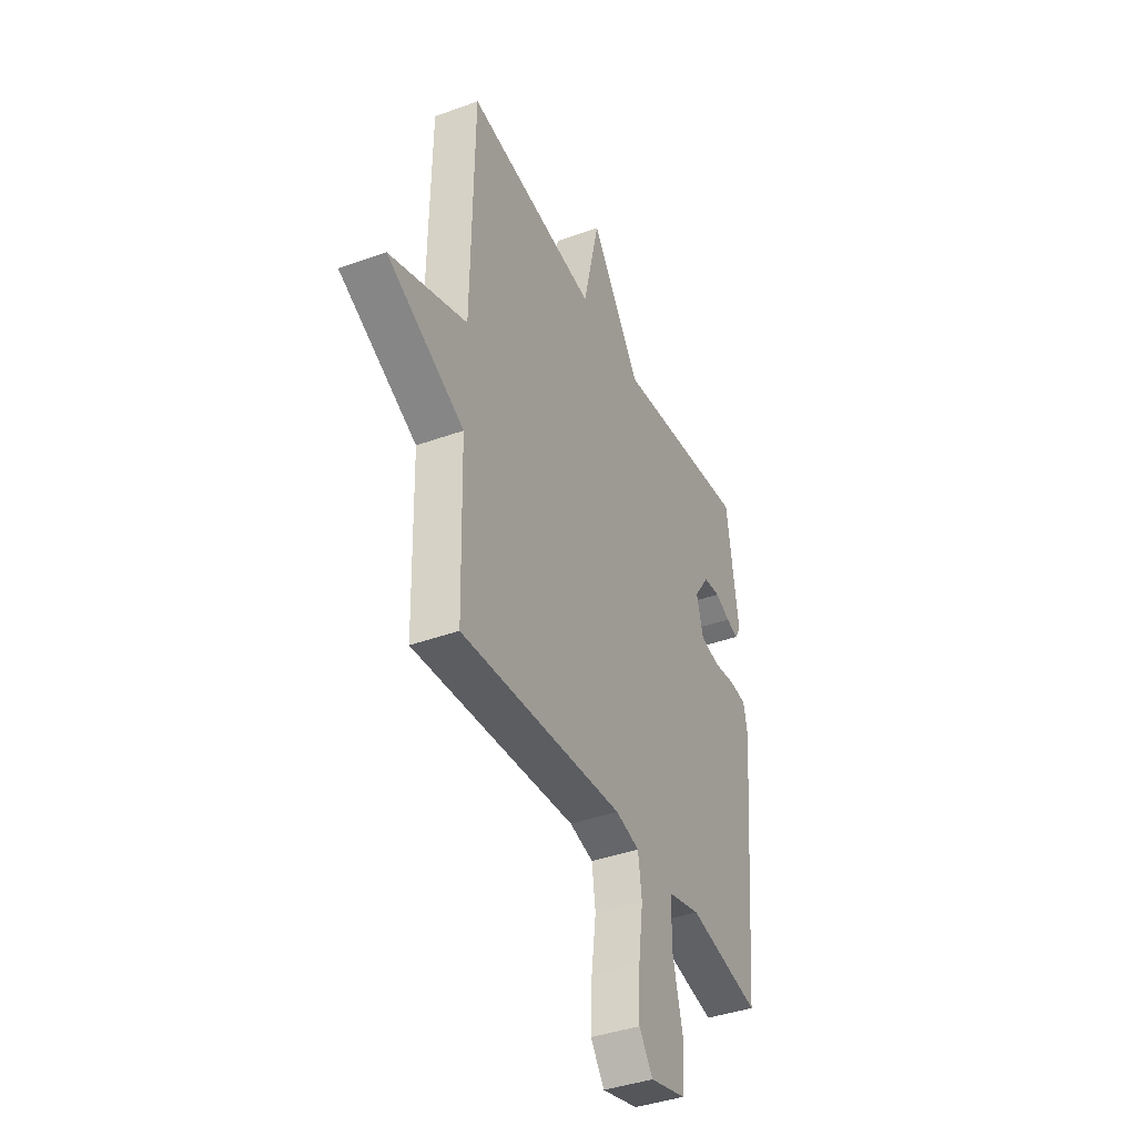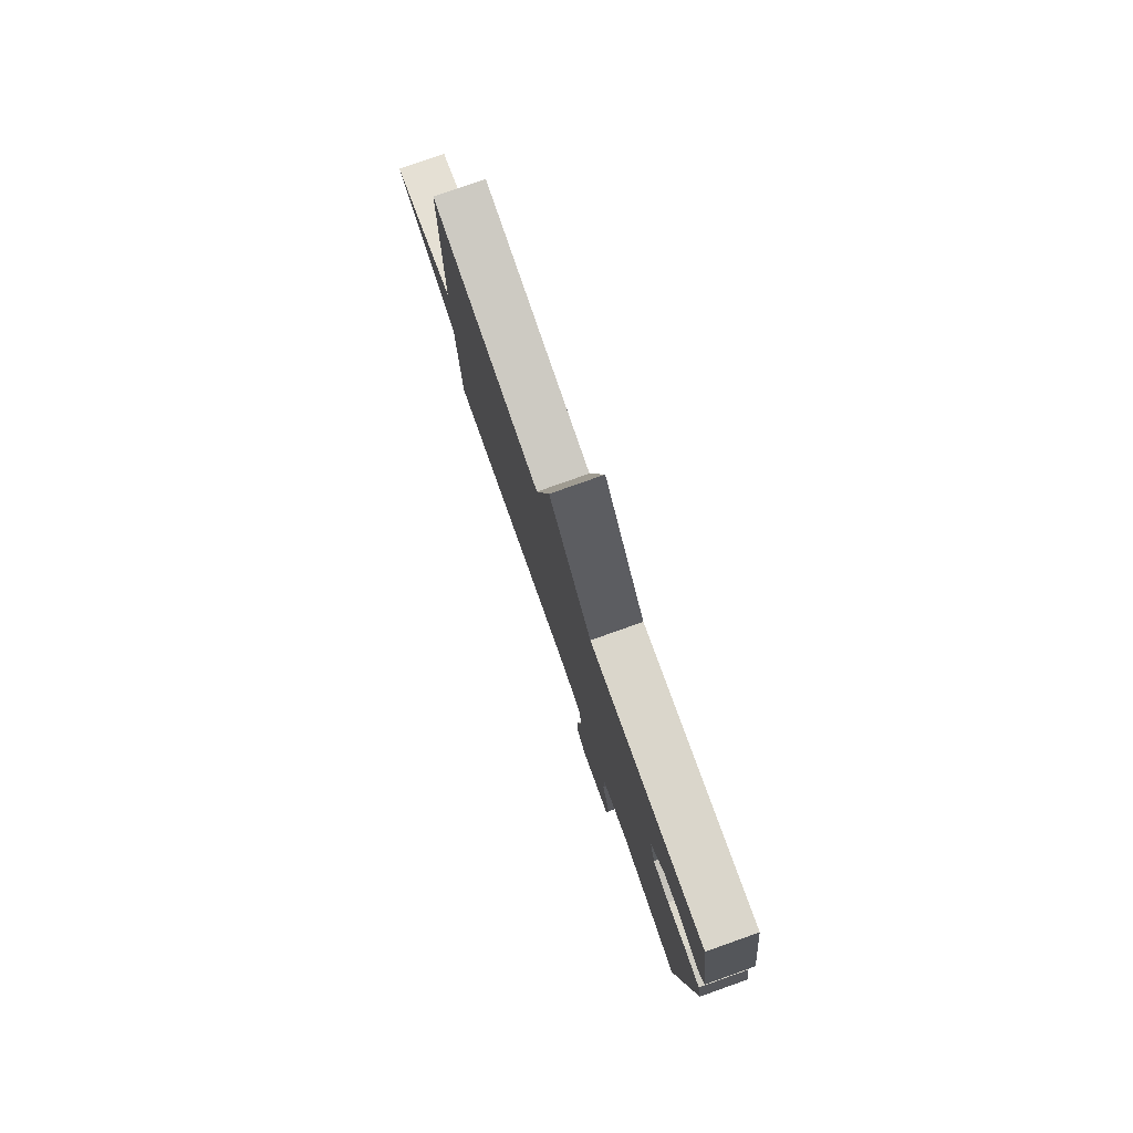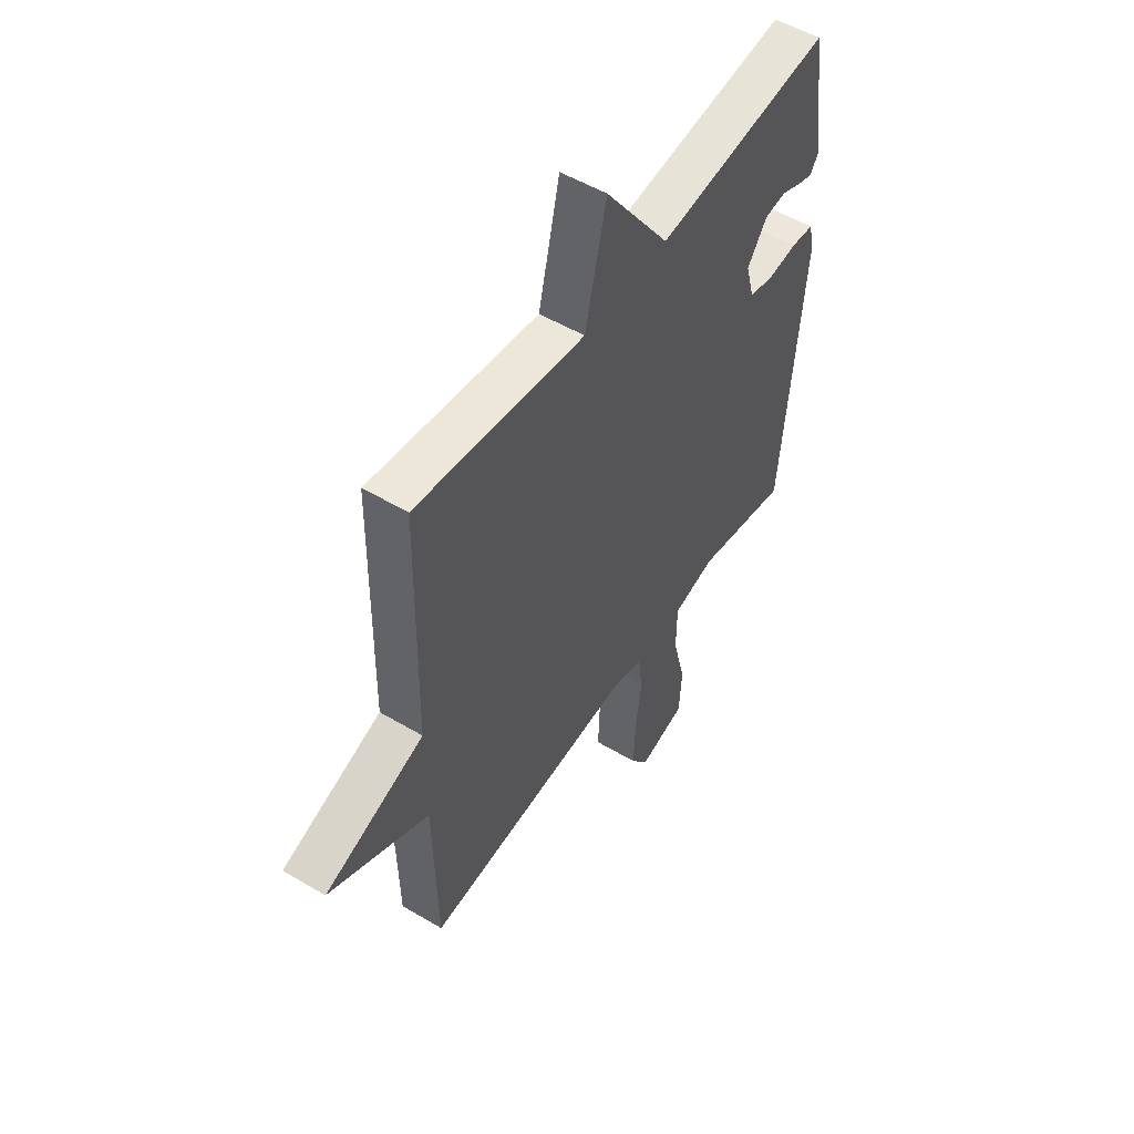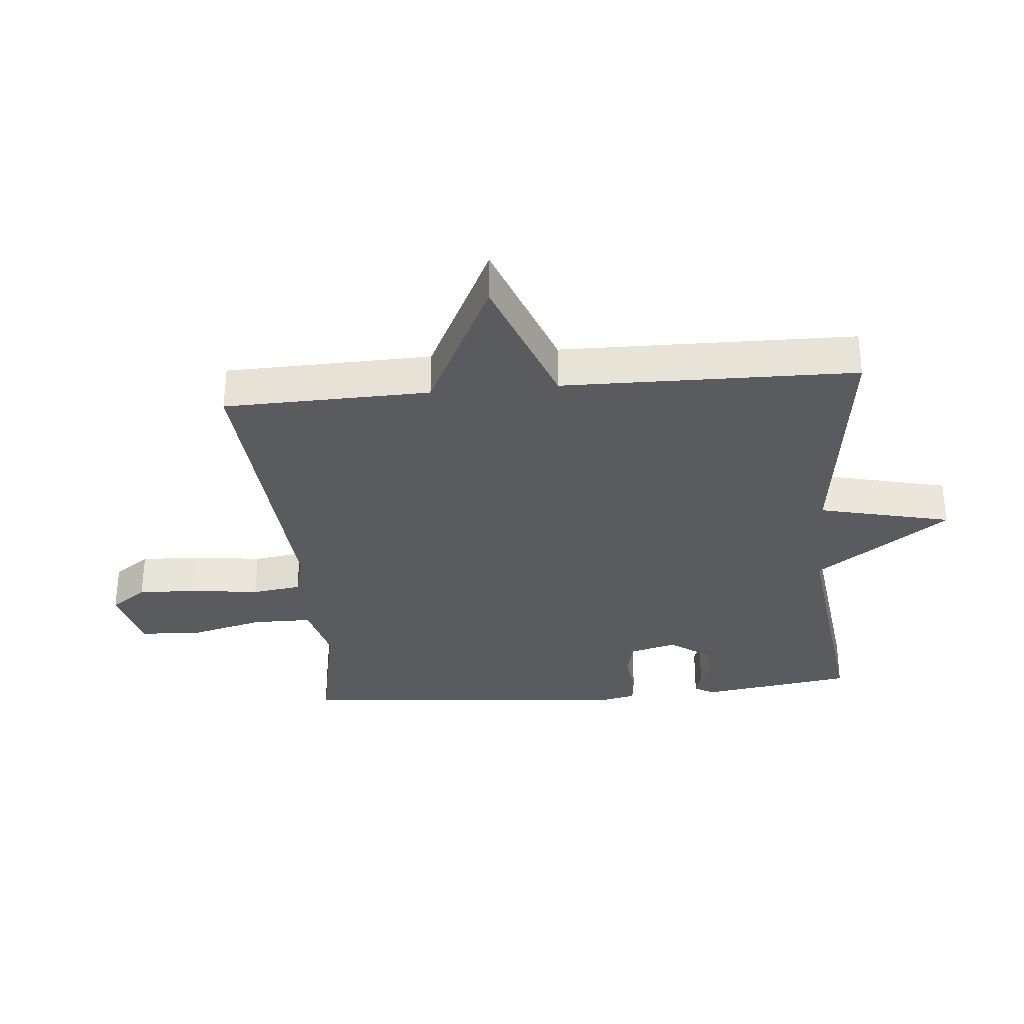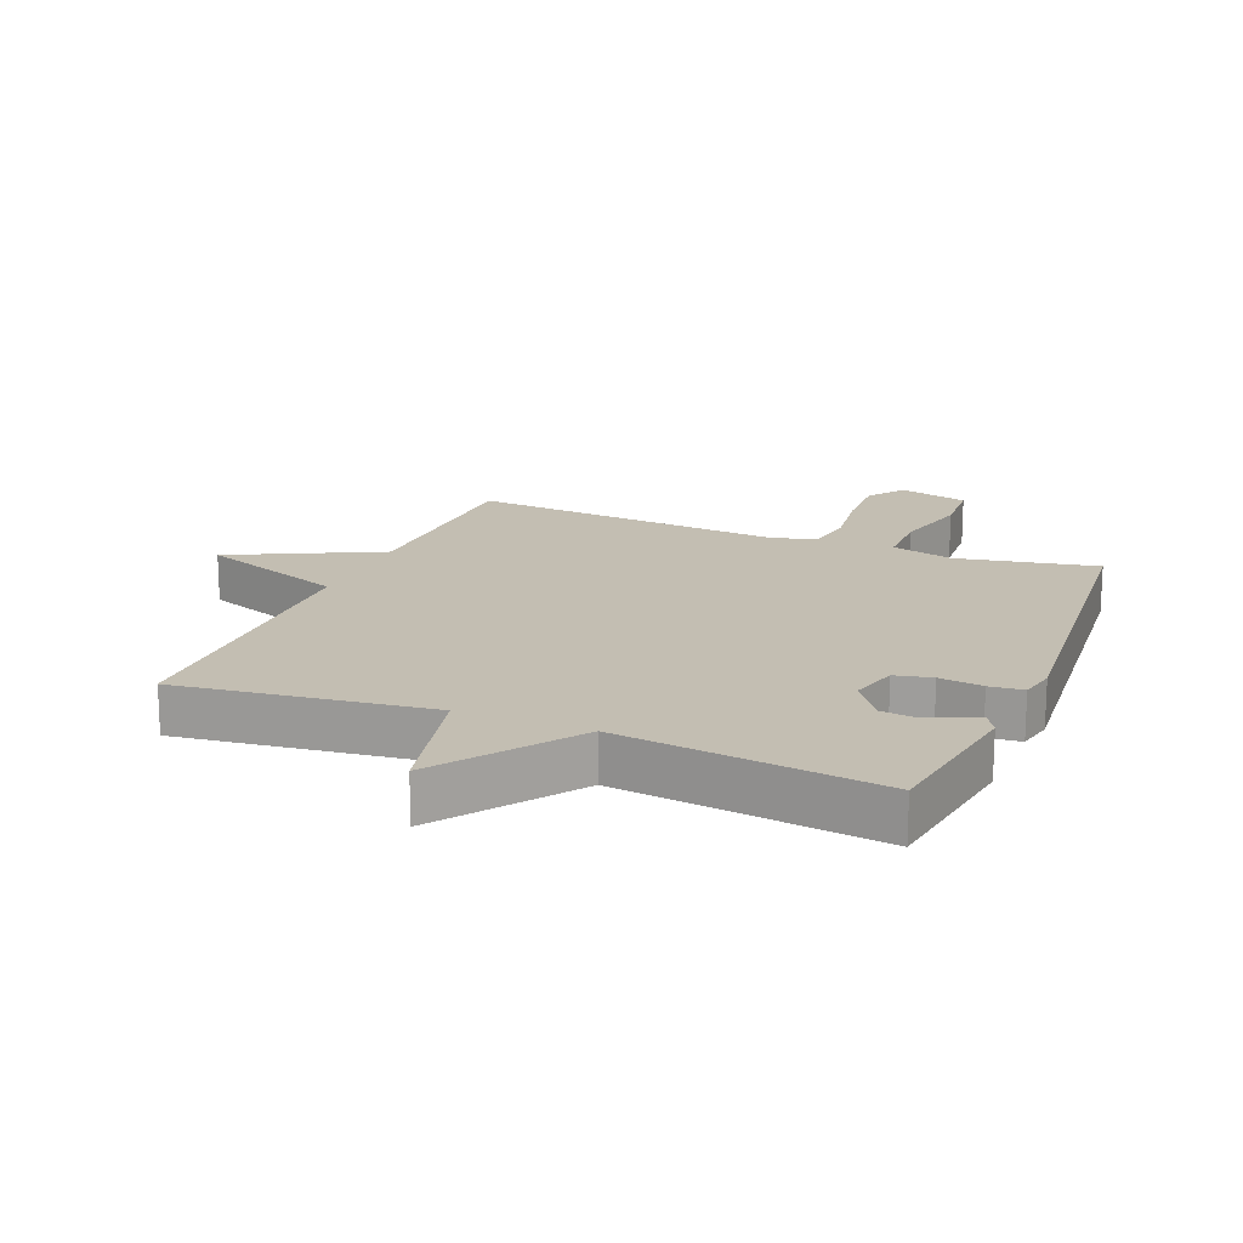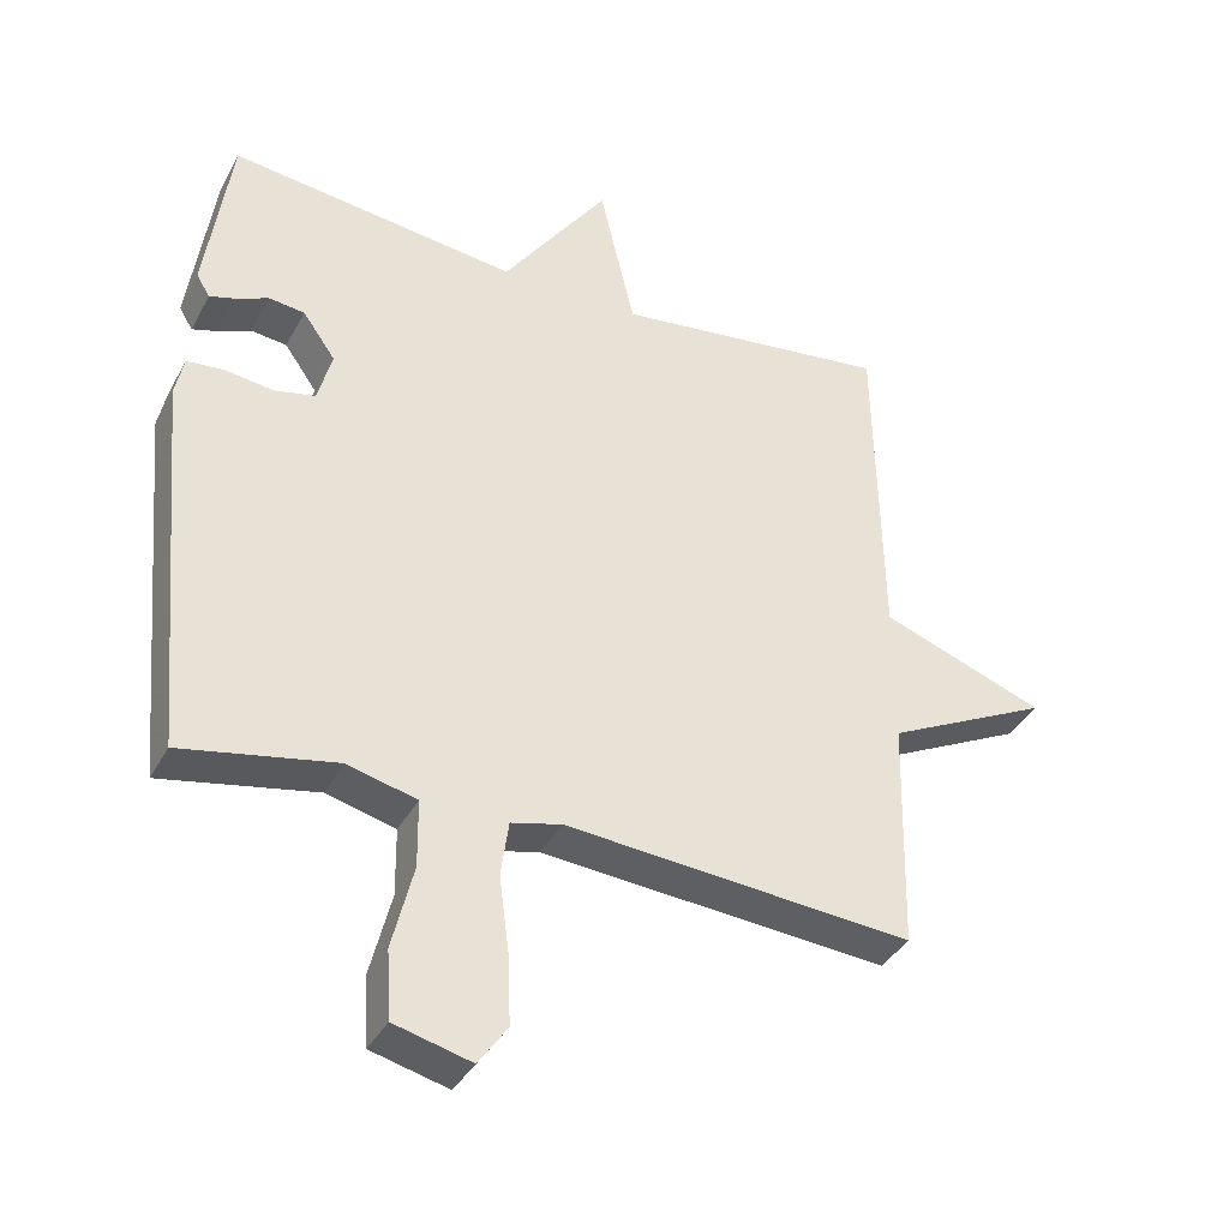
<metadata>
{"format":"obj","ext":"obj","renderer":"f3d","projection":"perspective","resolution":1024,"background":"white","views":[{"elev":-39.8,"azim":-65.8,"up":"+Z"},{"elev":79.8,"azim":70.5,"up":"+Z"},{"elev":52.7,"azim":-57.4,"up":"+Z"},{"elev":-32.5,"azim":-84.8,"up":"+Y"},{"elev":17.3,"azim":22.4,"up":"+Y"},{"elev":-37.7,"azim":154.3,"up":"+Z"}]}
</metadata>
<code>
v 0.5 0.07 -0.5
v 0.282 0.07 -0.457
v 0.184 0.07 -0.482
v 0.183 0.07 -0.577
v 0.213 0.07 -0.697
v 0.207 0.07 -0.793
v 0.098 0.07 -0.821
v 0.057 0.07 -0.763
v 0.061 0.07 -0.665
v 0.075 0.07 -0.559
v 0.064 0.07 -0.48
v -0.008 0.07 -0.462
v -0.5 0.07 -0.5
v -0.508 0.07 -0.17
v -0.74 0.07 -0.055
v -0.508 0.07 0.03
v -0.5 0.07 0.5
v -0.108 0.07 0.45
v -0.058 0.07 0.662
v 0.092 0.07 0.45
v 0.5 0.07 0.5
v 0.536 0.07 0.254
v 0.517 0.07 0.223
v 0.481 0.07 0.234
v 0.435 0.07 0.254
v 0.384 0.07 0.248
v 0.338 0.07 0.183
v 0.358 0.07 0.108
v 0.416 0.07 0.095
v 0.484 0.07 0.104
v 0.537 0.07 0.099
v 0.549 0.07 0.042
v 0.5 0 -0.5
v 0.282 0 -0.457
v 0.184 0 -0.482
v 0.183 0 -0.577
v 0.213 0 -0.697
v 0.207 0 -0.793
v 0.098 0 -0.821
v 0.057 0 -0.763
v 0.061 0 -0.665
v 0.075 0 -0.559
v 0.064 0 -0.48
v -0.008 0 -0.462
v -0.5 0 -0.5
v -0.508 0 -0.17
v -0.74 0 -0.055
v -0.508 0 0.03
v -0.5 0 0.5
v -0.108 0 0.45
v -0.058 0 0.662
v 0.092 0 0.45
v 0.5 0 0.5
v 0.536 0 0.254
v 0.517 0 0.223
v 0.481 0 0.234
v 0.435 0 0.254
v 0.384 0 0.248
v 0.338 0 0.183
v 0.358 0 0.108
v 0.416 0 0.095
v 0.484 0 0.104
v 0.537 0 0.099
v 0.549 0 0.042
f 32 1 2
f 31 32 2
f 30 31 2
f 29 30 2
f 28 29 2 3
f 27 28 3
f 23 24 25
f 22 23 25
f 21 22 25
f 20 21 25
f 20 25 26
f 18 19 20
f 18 20 26 27
f 18 27 3
f 17 18 3
f 16 17 3
f 12 13 14
f 11 12 14
f 8 9 10
f 7 8 10
f 6 7 10
f 5 6 10
f 4 5 10
f 4 10 11
f 3 4 11
f 14 15 16 3
f 3 11 14
f 34 33 64
f 34 64 63
f 34 63 62
f 34 62 61
f 35 34 61 60
f 35 60 59
f 57 56 55
f 57 55 54
f 57 54 53
f 57 53 52
f 58 57 52
f 52 51 50
f 59 58 52 50
f 35 59 50
f 35 50 49
f 35 49 48
f 46 45 44
f 46 44 43
f 42 41 40
f 42 40 39
f 42 39 38
f 42 38 37
f 42 37 36
f 43 42 36
f 43 36 35
f 35 48 47 46
f 46 43 35
f 1 33 34 2
f 2 34 35 3
f 3 35 36 4
f 4 36 37 5
f 5 37 38 6
f 6 38 39 7
f 7 39 40 8
f 8 40 41 9
f 9 41 42 10
f 10 42 43 11
f 11 43 44 12
f 12 44 45 13
f 13 45 46 14
f 14 46 47 15
f 15 47 48 16
f 16 48 49 17
f 17 49 50 18
f 18 50 51 19
f 19 51 52 20
f 20 52 53 21
f 21 53 54 22
f 22 54 55 23
f 23 55 56 24
f 24 56 57 25
f 25 57 58 26
f 26 58 59 27
f 27 59 60 28
f 28 60 61 29
f 29 61 62 30
f 30 62 63 31
f 31 63 64 32
f 32 64 33 1

</code>
